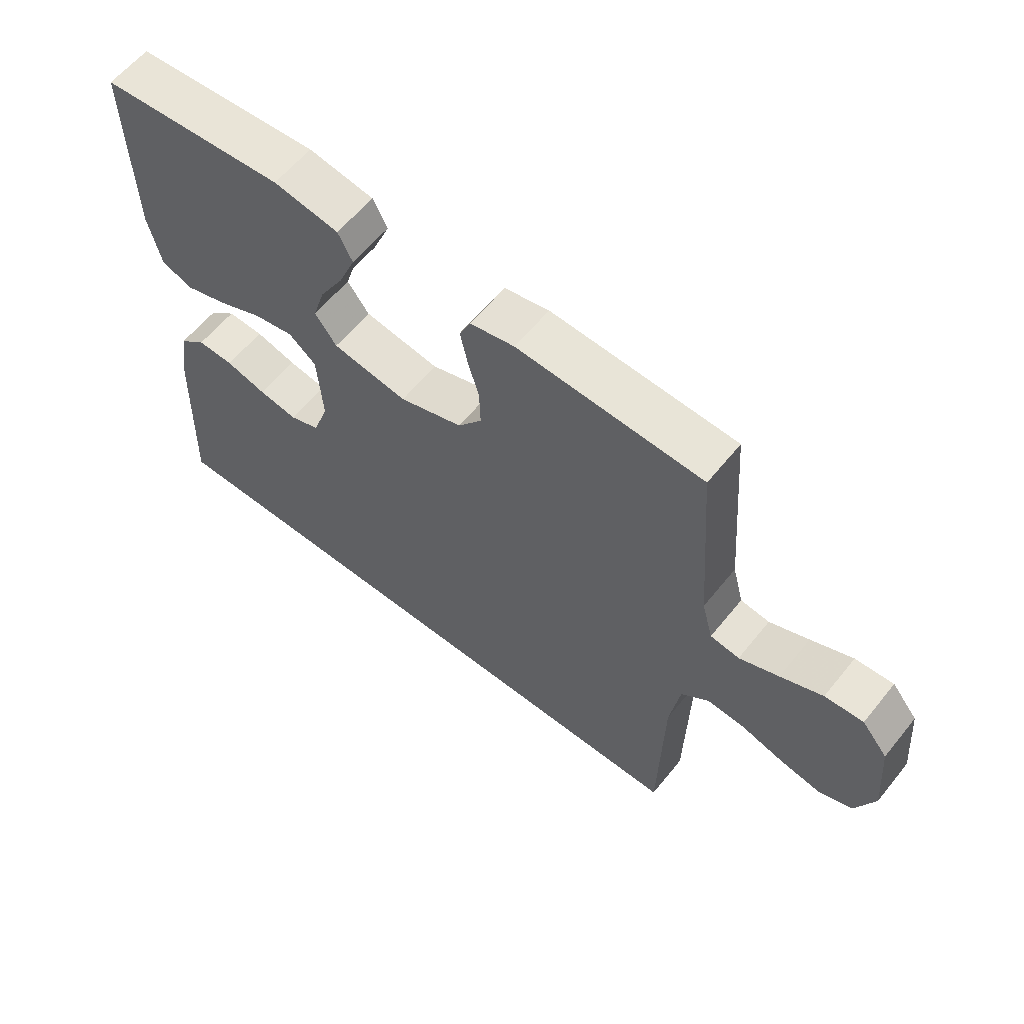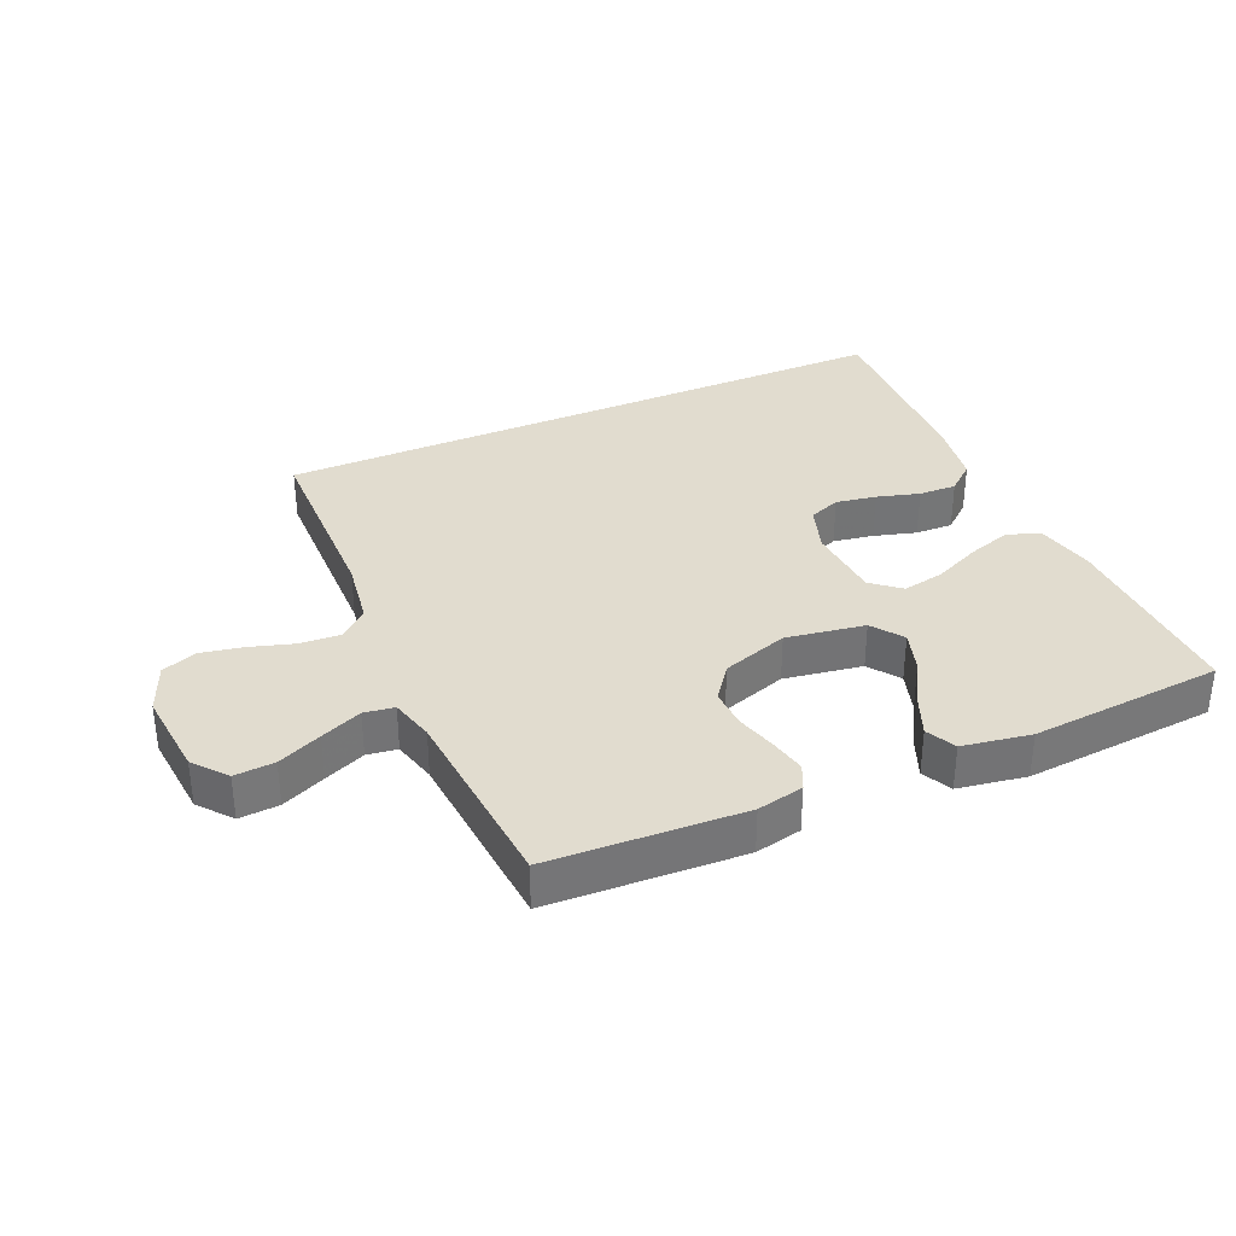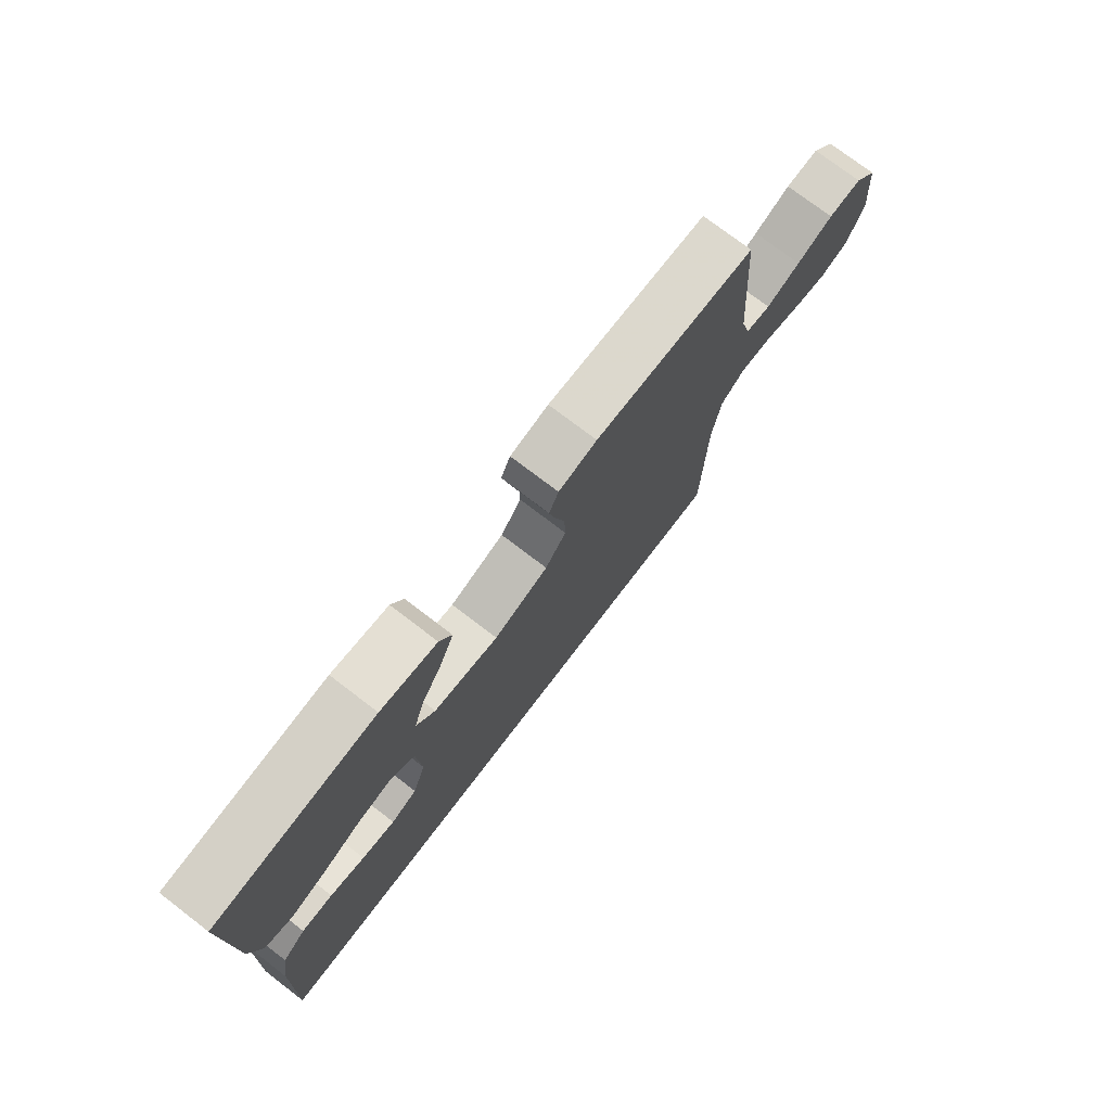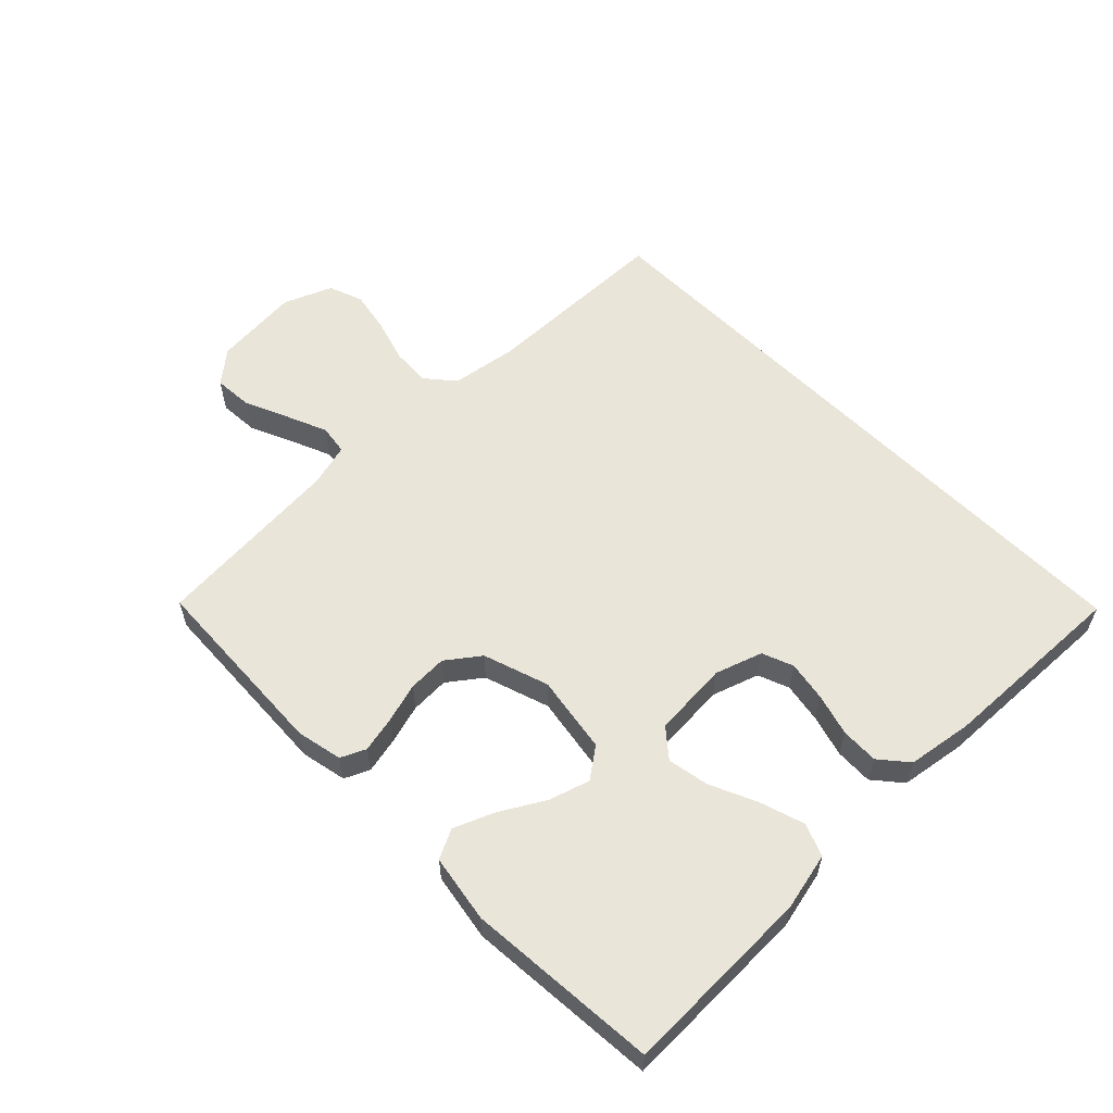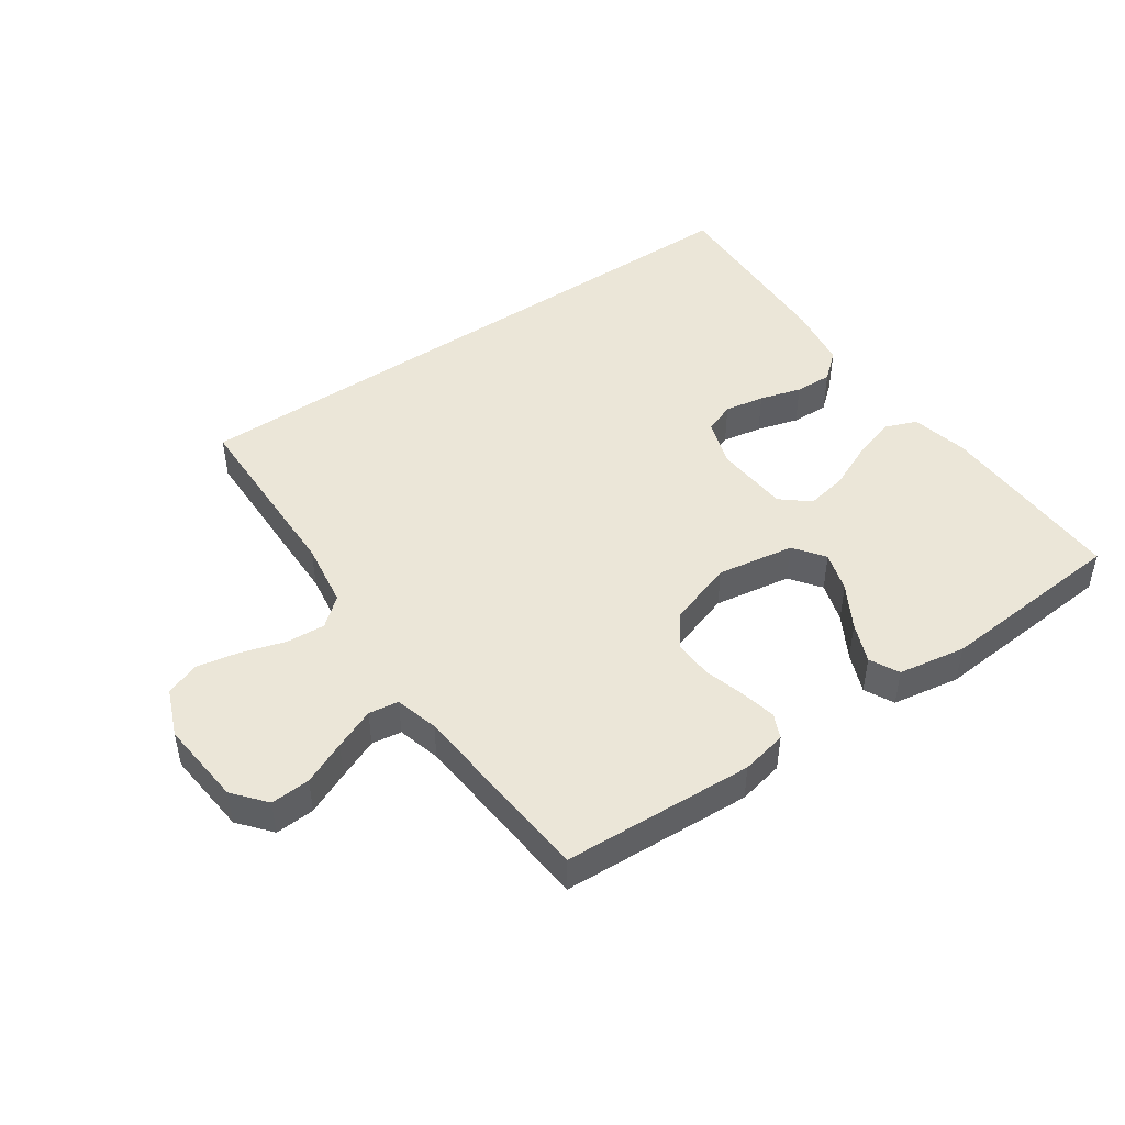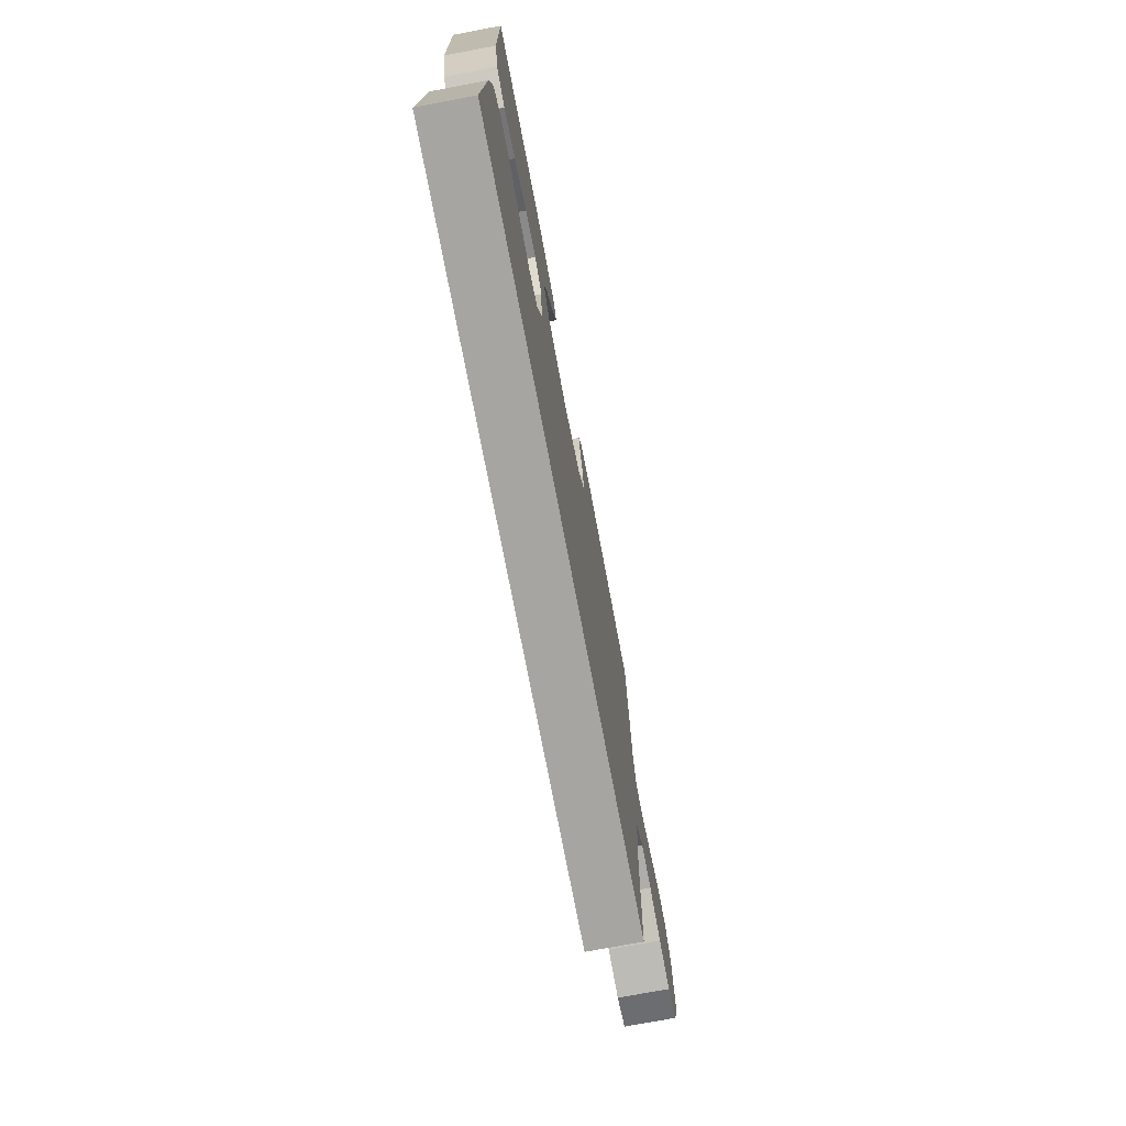
<metadata>
{"format":"obj","ext":"obj","renderer":"f3d","projection":"perspective","resolution":1024,"background":"white","views":[{"elev":60.5,"azim":-141.2,"up":"+Z"},{"elev":34.3,"azim":-23.8,"up":"+Y"},{"elev":75.3,"azim":127.4,"up":"+Z"},{"elev":58.2,"azim":45.5,"up":"+Y"},{"elev":46.5,"azim":-34.8,"up":"+Y"},{"elev":-73.7,"azim":100.7,"up":"+Z"}]}
</metadata>
<code>
v -0.488 0.07 -0.5
v -0.494 0.07 -0.2
v -0.51 0.07 -0.096
v -0.555 0.07 -0.058
v -0.616 0.07 -0.062
v -0.685 0.07 -0.083
v -0.751 0.07 -0.096
v -0.805 0.07 -0.076
v -0.836 0.07 0
v -0.824 0.07 0.135
v -0.782 0.07 0.186
v -0.72 0.07 0.182
v -0.652 0.07 0.152
v -0.588 0.07 0.125
v -0.541 0.07 0.132
v -0.523 0.07 0.2
v -0.5 0.07 0.5
v -0.2 0.07 0.515
v -0.128 0.07 0.5
v -0.11 0.07 0.461
v -0.122 0.07 0.405
v -0.14 0.07 0.342
v -0.142 0.07 0.281
v -0.103 0.07 0.229
v 0 0.07 0.195
v 0.122 0.07 0.215
v 0.157 0.07 0.263
v 0.137 0.07 0.327
v 0.097 0.07 0.396
v 0.071 0.07 0.459
v 0.094 0.07 0.505
v 0.2 0.07 0.523
v 0.5 0.07 0.5
v 0.495 0.07 0.2
v 0.475 0.07 0.109
v 0.424 0.07 0.089
v 0.355 0.07 0.111
v 0.281 0.07 0.144
v 0.216 0.07 0.156
v 0.172 0.07 0.119
v 0.164 0.07 0
v 0.189 0.07 -0.074
v 0.238 0.07 -0.093
v 0.301 0.07 -0.082
v 0.367 0.07 -0.063
v 0.426 0.07 -0.061
v 0.47 0.07 -0.098
v 0.486 0.07 -0.2
v 0.498 0.07 -0.5
v -0.488 0 -0.5
v -0.494 0 -0.2
v -0.51 0 -0.096
v -0.555 0 -0.058
v -0.616 0 -0.062
v -0.685 0 -0.083
v -0.751 0 -0.096
v -0.805 0 -0.076
v -0.836 0 0
v -0.824 0 0.135
v -0.782 0 0.186
v -0.72 0 0.182
v -0.652 0 0.152
v -0.588 0 0.125
v -0.541 0 0.132
v -0.523 0 0.2
v -0.5 0 0.5
v -0.2 0 0.515
v -0.128 0 0.5
v -0.11 0 0.461
v -0.122 0 0.405
v -0.14 0 0.342
v -0.142 0 0.281
v -0.103 0 0.229
v 0 0 0.195
v 0.122 0 0.215
v 0.157 0 0.263
v 0.137 0 0.327
v 0.097 0 0.396
v 0.071 0 0.459
v 0.094 0 0.505
v 0.2 0 0.523
v 0.5 0 0.5
v 0.495 0 0.2
v 0.475 0 0.109
v 0.424 0 0.089
v 0.355 0 0.111
v 0.281 0 0.144
v 0.216 0 0.156
v 0.172 0 0.119
v 0.164 0 0
v 0.189 0 -0.074
v 0.238 0 -0.093
v 0.301 0 -0.082
v 0.367 0 -0.063
v 0.426 0 -0.061
v 0.47 0 -0.098
v 0.486 0 -0.2
v 0.498 0 -0.5
f 48 49 1
f 47 48 1
f 46 47 1
f 45 46 1
f 44 45 1
f 43 44 1
f 42 43 1 2
f 41 42 2 3
f 40 41 3 4
f 39 40 4 5
f 36 37 38
f 35 36 38
f 34 35 38
f 33 34 38
f 32 33 38
f 31 32 38
f 30 31 38
f 29 30 38
f 28 29 38
f 27 28 38 39
f 26 27 39
f 25 26 39 5
f 20 21 22
f 19 20 22
f 18 19 22
f 17 18 22
f 16 17 22
f 15 16 22 23
f 11 12 13
f 10 11 13
f 9 10 13
f 8 9 13
f 7 8 13
f 6 7 13
f 5 6 13
f 5 13 14
f 24 25 5
f 15 23 24 5
f 5 14 15
f 50 98 97
f 50 97 96
f 50 96 95
f 50 95 94
f 50 94 93
f 50 93 92
f 51 50 92 91
f 52 51 91 90
f 53 52 90 89
f 54 53 89 88
f 87 86 85
f 87 85 84
f 87 84 83
f 87 83 82
f 87 82 81
f 87 81 80
f 87 80 79
f 87 79 78
f 87 78 77
f 88 87 77 76
f 88 76 75
f 54 88 75 74
f 71 70 69
f 71 69 68
f 71 68 67
f 71 67 66
f 71 66 65
f 72 71 65 64
f 62 61 60
f 62 60 59
f 62 59 58
f 62 58 57
f 62 57 56
f 62 56 55
f 62 55 54
f 63 62 54
f 54 74 73
f 54 73 72 64
f 64 63 54
f 1 50 51 2
f 2 51 52 3
f 3 52 53 4
f 4 53 54 5
f 5 54 55 6
f 6 55 56 7
f 7 56 57 8
f 8 57 58 9
f 9 58 59 10
f 10 59 60 11
f 11 60 61 12
f 12 61 62 13
f 13 62 63 14
f 14 63 64 15
f 15 64 65 16
f 16 65 66 17
f 17 66 67 18
f 18 67 68 19
f 19 68 69 20
f 20 69 70 21
f 21 70 71 22
f 22 71 72 23
f 23 72 73 24
f 24 73 74 25
f 25 74 75 26
f 26 75 76 27
f 27 76 77 28
f 28 77 78 29
f 29 78 79 30
f 30 79 80 31
f 31 80 81 32
f 32 81 82 33
f 33 82 83 34
f 34 83 84 35
f 35 84 85 36
f 36 85 86 37
f 37 86 87 38
f 38 87 88 39
f 39 88 89 40
f 40 89 90 41
f 41 90 91 42
f 42 91 92 43
f 43 92 93 44
f 44 93 94 45
f 45 94 95 46
f 46 95 96 47
f 47 96 97 48
f 48 97 98 49
f 49 98 50 1

</code>
